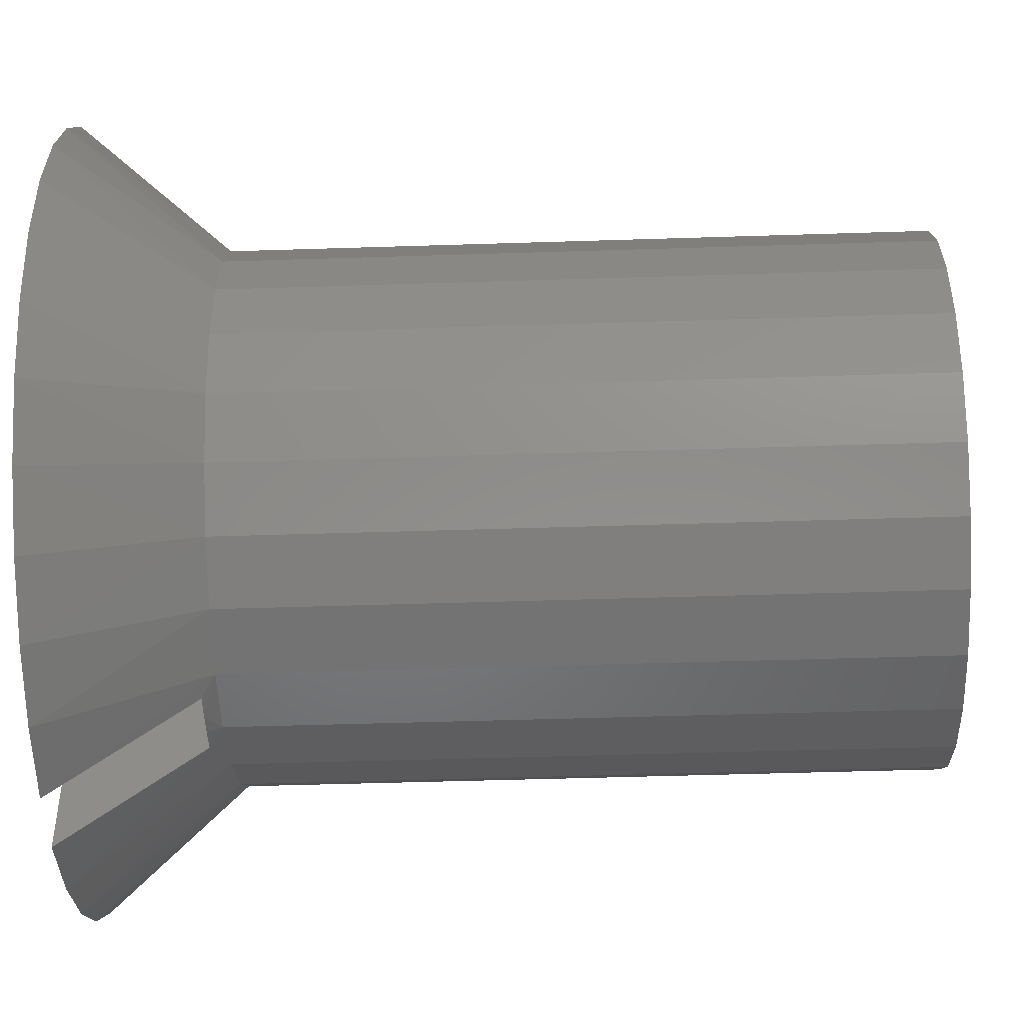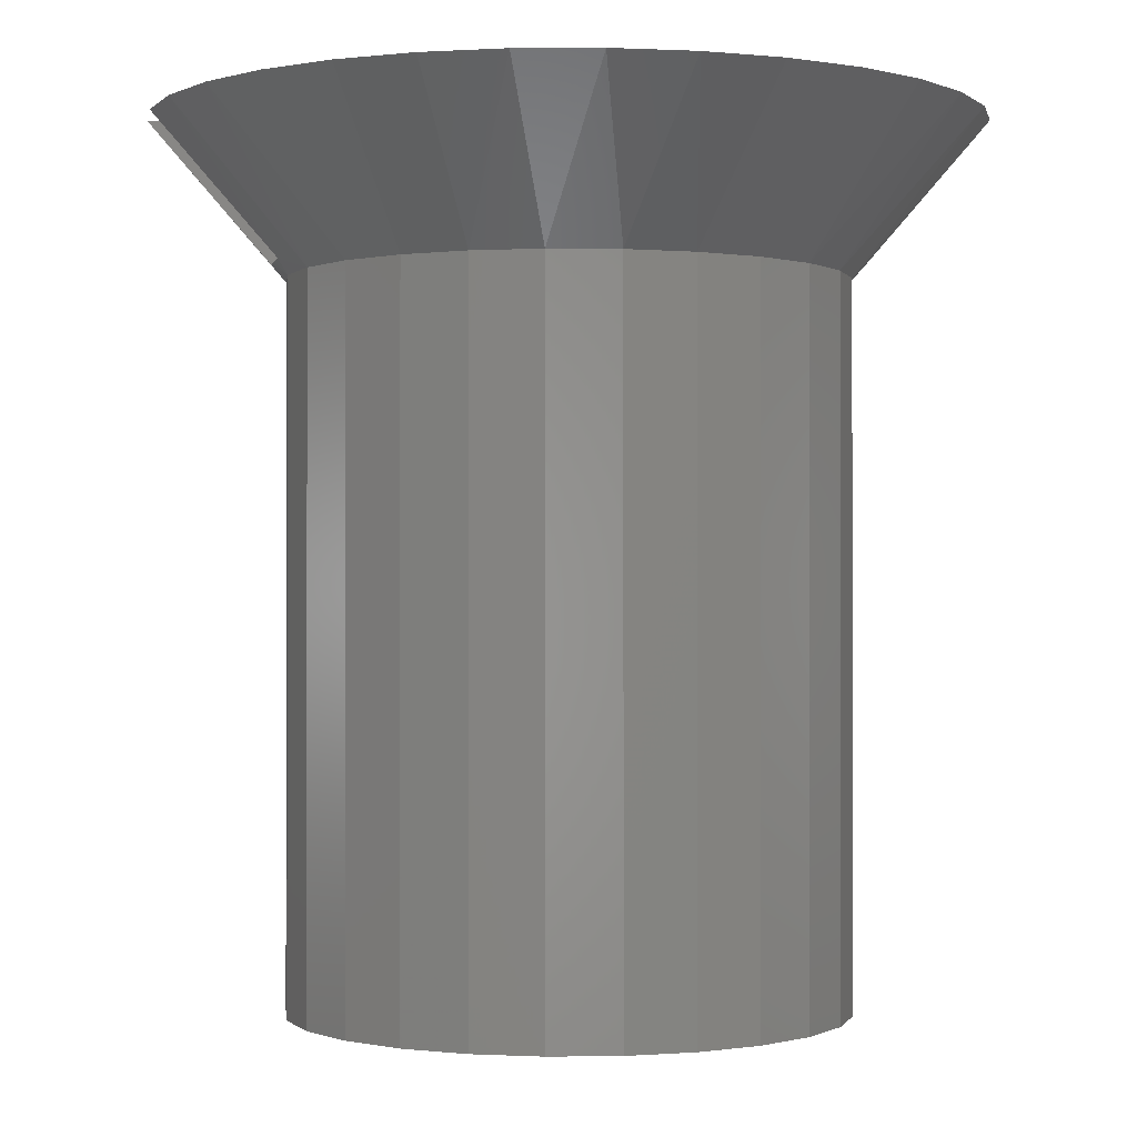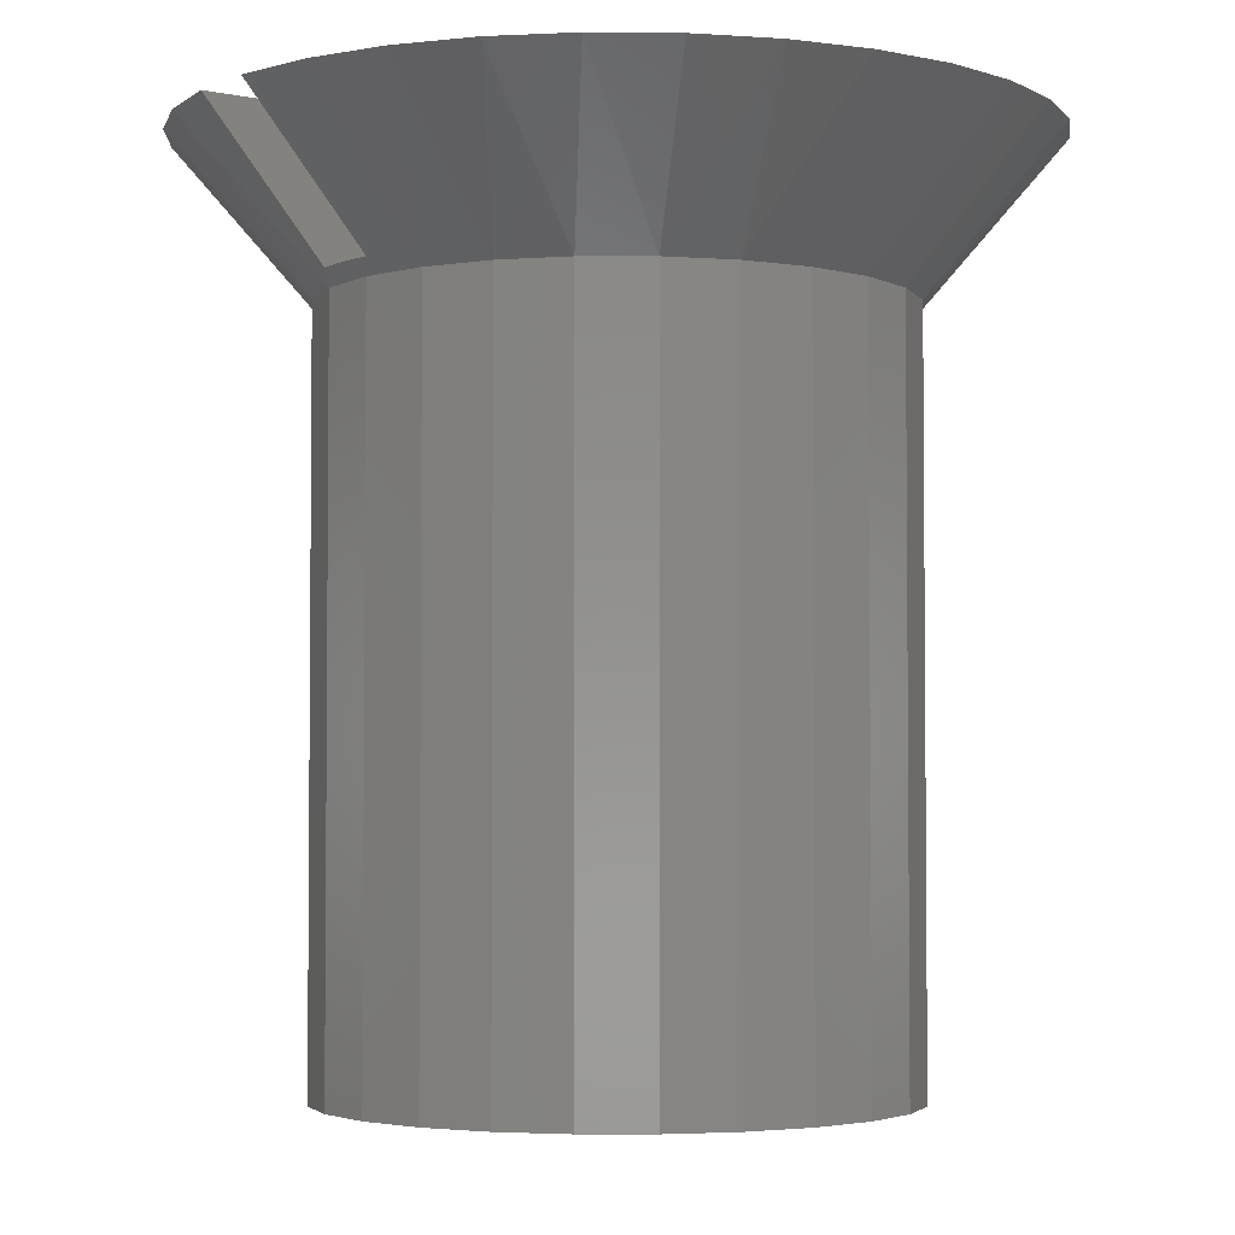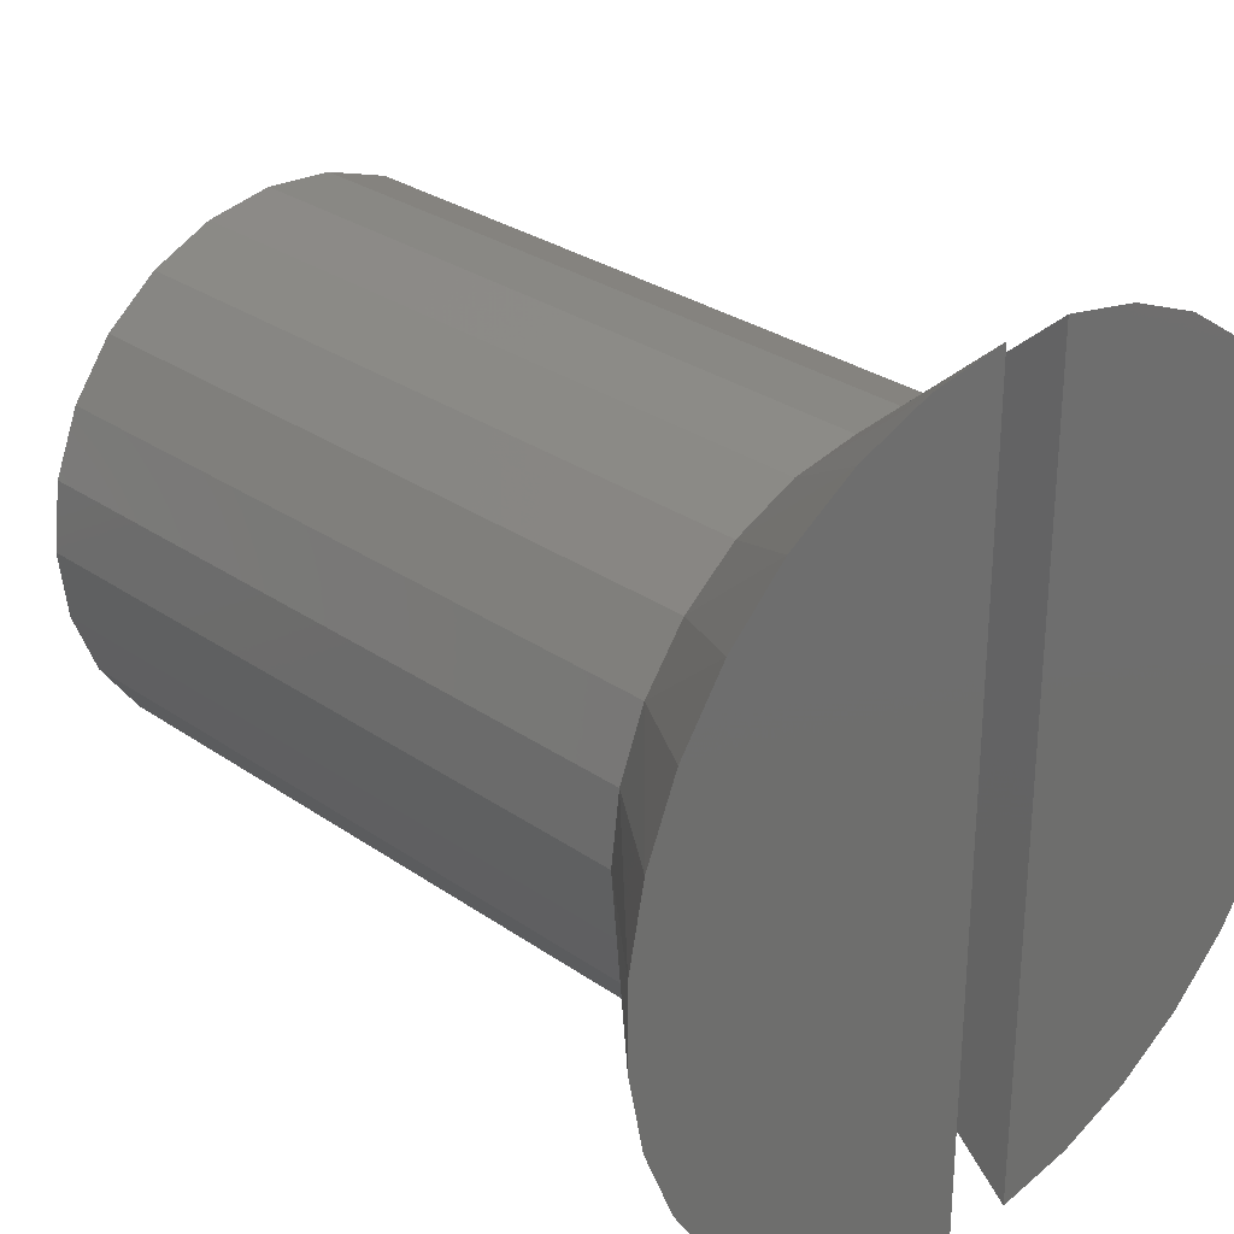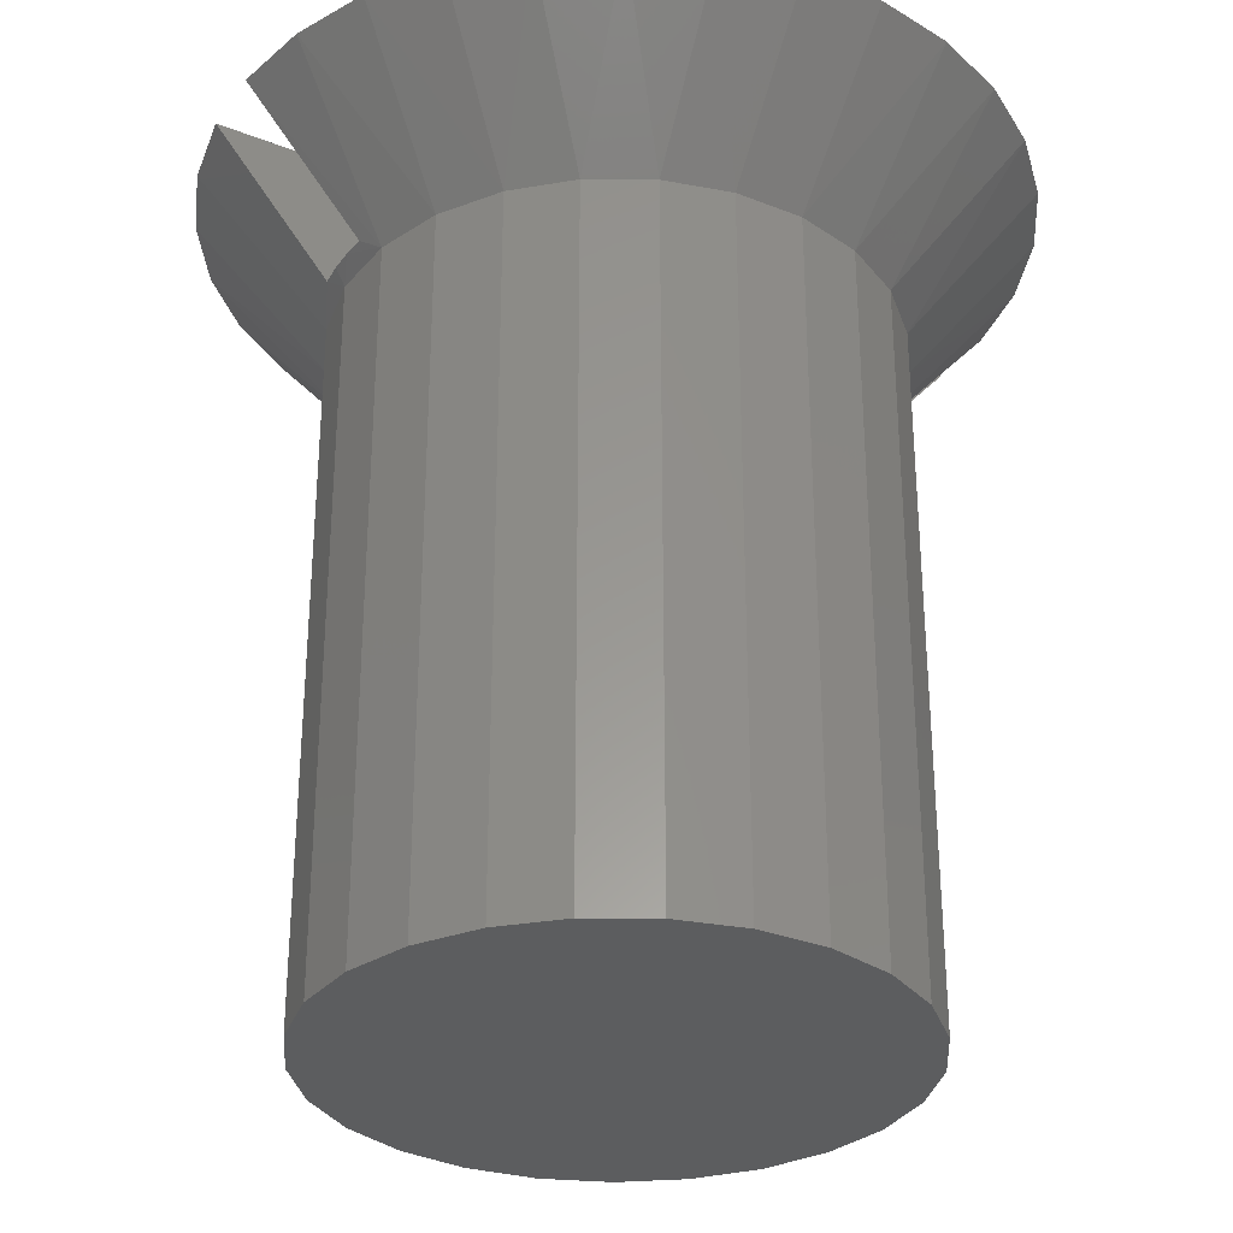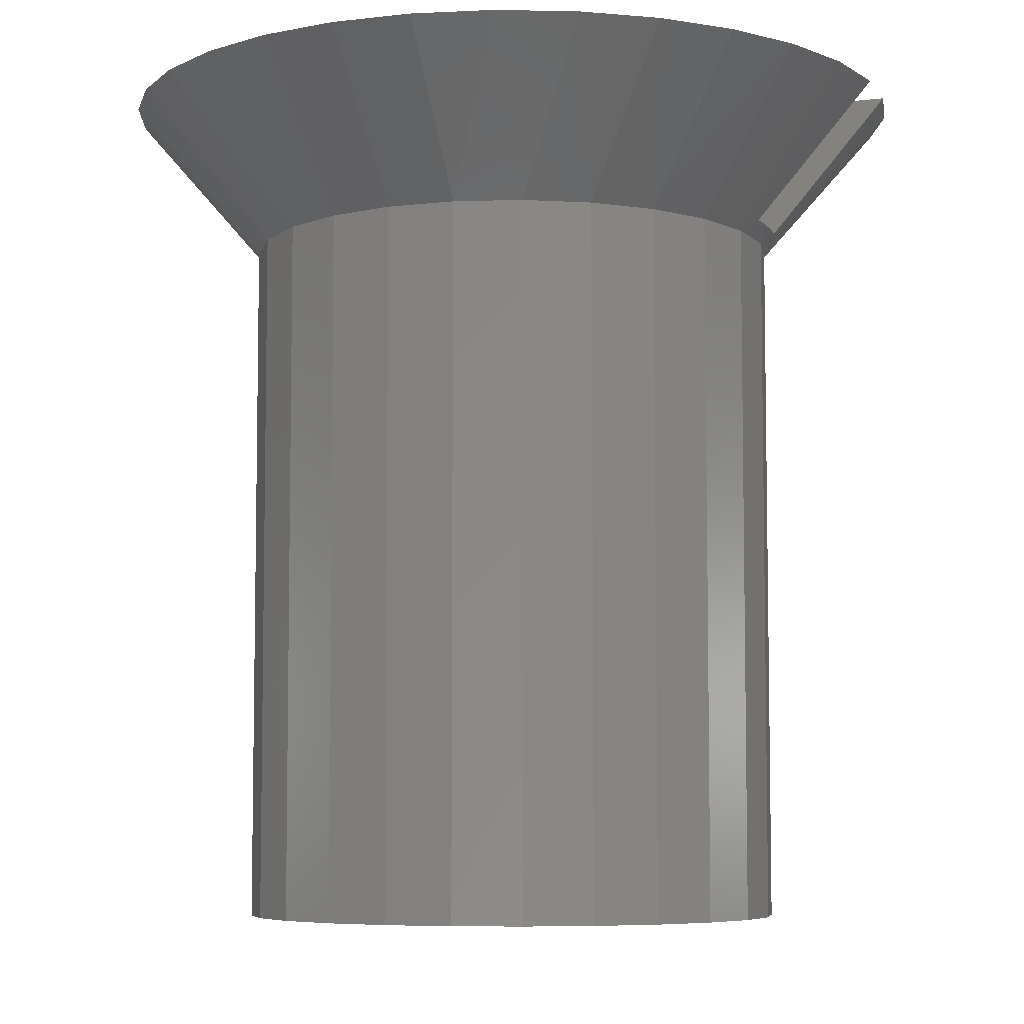
<metadata>
{"format":"stl","ext":"stl","renderer":"f3d","projection":"perspective","resolution":1024,"background":"white","views":[{"elev":-47.2,"azim":-87.9,"up":"+Z"},{"elev":-0.5,"azim":79.9,"up":"+Y"},{"elev":-3.3,"azim":54.1,"up":"+Y"},{"elev":28.9,"azim":136.0,"up":"+Z"},{"elev":-31.2,"azim":-119.4,"up":"+Y"},{"elev":-6.5,"azim":-70.6,"up":"+Y"}]}
</metadata>
<code>
# stl→obj: 98 verts, 192 faces
v 0.0025 0.0625 0.02946
v 0.0025 0.0625 -0.02946
v 0.0025 0.05966 0.02697
v 0.0025 0.05966 -0.02697
v 0.0025 0.05706 0.02471
v 0.0025 0.05706 -0.02471
v 0.0025 0.0525 0.02072
v 0.0025 0.0525 -0.02072
v -0.0025 0.0525 0.02072
v -0.0025 0.0525 -0.02072
v -0.0025 0.05706 0.02471
v -0.0025 0.05706 -0.02471
v -0.0025 0.05966 0.02697
v -0.0025 0.05966 -0.02697
v -0.0025 0.0625 0.02946
v -0.0025 0.0625 -0.02946
v 0.000835 0.0525 0.02085
v 0.000835 0.0525 -0.02085
v -0.000835 0.0525 0.02085
v -0.000835 0.0525 -0.02085
v 0.01937 0.0515 -0.004974
v 0.02942 0.0625 -0.002924
v 0.02 0.0515 0
v 0.02942 0.0625 0.002924
v 0.01937 0.0515 0.004974
v 0.02827 0.0625 0.008658
v 0.01753 0.0515 0.009635
v 0.02601 0.0625 0.01405
v 0.02273 0.0625 0.0189
v 0.02827 0.0625 -0.008658
v 0.01753 0.0515 -0.009635
v 0.02601 0.0625 -0.01405
v 0.02273 0.0625 -0.0189
v 0.01458 0.0515 -0.01369
v 0.01857 0.0625 -0.023
v 0.01072 0.0515 -0.01689
v 0.01368 0.0625 -0.02621
v 0.00618 0.0515 -0.01902
v 0.00825 0.0625 -0.02839
v 0.001256 0.0515 -0.01996
v -0.003748 0.0515 -0.01965
v -0.00825 0.0625 -0.02839
v -0.008516 0.0515 -0.0181
v -0.01368 0.0625 -0.02621
v -0.01275 0.0515 -0.01541
v -0.01857 0.0625 -0.023
v -0.02273 0.0625 -0.0189
v -0.01618 0.0515 -0.01176
v -0.02601 0.0625 -0.01405
v -0.0186 0.0515 -0.007362
v -0.02827 0.0625 -0.008658
v -0.01984 0.0515 -0.002507
v -0.02942 0.0625 -0.002924
v -0.01984 0.0515 0.002507
v -0.02942 0.0625 0.002924
v -0.02827 0.0625 0.008658
v -0.0186 0.0515 0.007362
v -0.02601 0.0625 0.01405
v -0.01618 0.0515 0.01176
v -0.02273 0.0625 0.0189
v -0.01275 0.0515 0.01541
v -0.01857 0.0625 0.023
v -0.01368 0.0625 0.02621
v -0.008516 0.0515 0.0181
v -0.00825 0.0625 0.02839
v -0.003748 0.0515 0.01965
v 0.001256 0.0515 0.01996
v 0.00618 0.0515 0.01902
v 0.00825 0.0625 0.02839
v 0.01368 0.0625 0.02621
v 0.01072 0.0515 0.01689
v 0.01857 0.0625 0.023
v 0.01458 0.0515 0.01369
v 0.02 0 0
v 0.01937 0 0.004974
v 0.01937 0 -0.004974
v 0.01753 0 -0.009635
v 0.01753 0 0.009635
v 0.01458 0 -0.01369
v 0.01458 0 0.01369
v 0.01072 0 -0.01689
v 0.01072 0 0.01689
v 0.00618 0 -0.01902
v 0.00618 0 0.01902
v 0.001256 0 -0.01996
v 0.001256 0 0.01996
v -0.003748 0 -0.01965
v -0.003748 0 0.01965
v -0.008516 0 -0.0181
v -0.008516 0 0.0181
v -0.01275 0 -0.01541
v -0.01275 0 0.01541
v -0.01618 0 -0.01176
v -0.01618 0 0.01176
v -0.0186 0 -0.007362
v -0.0186 0 0.007362
v -0.01984 0 -0.002507
v -0.01984 0 0.002507
f 1 2 3
f 3 2 4
f 3 4 5
f 5 4 6
f 5 6 7
f 7 6 8
f 9 10 11
f 11 10 12
f 11 12 13
f 13 12 14
f 13 14 15
f 15 14 16
f 7 8 17
f 17 8 18
f 17 18 19
f 19 18 20
f 19 20 9
f 9 20 10
f 21 22 23
f 23 22 24
f 23 24 25
f 25 24 26
f 25 26 27
f 27 26 28
f 27 28 29
f 22 21 30
f 30 21 31
f 30 31 32
f 32 31 33
f 33 31 34
f 33 34 35
f 35 34 36
f 35 36 37
f 37 36 38
f 37 38 39
f 39 38 8
f 39 8 2
f 2 8 6
f 2 6 4
f 38 40 8
f 8 40 18
f 18 40 20
f 20 40 41
f 20 41 10
f 10 41 16
f 10 16 12
f 12 16 14
f 16 41 42
f 42 41 43
f 42 43 44
f 44 43 45
f 44 45 46
f 46 45 47
f 47 45 48
f 47 48 49
f 49 48 50
f 49 50 51
f 51 50 52
f 51 52 53
f 53 52 54
f 53 54 55
f 55 54 56
f 56 54 57
f 56 57 58
f 58 57 59
f 58 59 60
f 60 59 61
f 60 61 62
f 62 61 63
f 63 61 64
f 63 64 65
f 65 64 66
f 65 66 15
f 15 66 9
f 15 9 11
f 9 66 19
f 19 66 67
f 19 67 17
f 17 67 7
f 7 67 68
f 7 68 69
f 69 68 70
f 70 68 71
f 70 71 72
f 72 71 73
f 72 73 29
f 29 73 27
f 3 5 1
f 1 5 7
f 1 7 69
f 11 13 15
f 15 16 65
f 65 16 42
f 65 42 63
f 63 42 44
f 63 44 62
f 62 44 46
f 62 46 60
f 60 46 47
f 60 47 58
f 58 47 49
f 58 49 56
f 56 49 51
f 56 51 55
f 55 51 53
f 74 75 76
f 76 75 77
f 77 75 78
f 77 78 79
f 79 78 80
f 79 80 81
f 81 80 82
f 81 82 83
f 83 82 84
f 83 84 85
f 85 84 86
f 85 86 87
f 87 86 88
f 87 88 89
f 89 88 90
f 89 90 91
f 91 90 92
f 91 92 93
f 93 92 94
f 93 94 95
f 95 94 96
f 95 96 97
f 97 96 98
f 2 1 39
f 39 1 69
f 39 69 37
f 37 69 70
f 37 70 35
f 35 70 72
f 35 72 33
f 33 72 29
f 33 29 32
f 32 29 28
f 32 28 30
f 30 28 26
f 30 26 22
f 22 26 24
f 25 74 23
f 23 74 76
f 23 76 21
f 21 76 77
f 21 77 31
f 31 77 79
f 31 79 34
f 34 79 81
f 34 81 36
f 36 81 83
f 36 83 38
f 38 83 85
f 38 85 40
f 40 85 87
f 40 87 41
f 41 87 89
f 41 89 43
f 43 89 91
f 43 91 45
f 45 91 93
f 45 93 48
f 48 93 95
f 48 95 50
f 50 95 97
f 50 97 52
f 52 97 98
f 52 98 54
f 54 98 96
f 54 96 57
f 57 96 94
f 57 94 59
f 59 94 92
f 59 92 61
f 61 92 90
f 61 90 64
f 64 90 88
f 64 88 66
f 66 88 86
f 66 86 67
f 67 86 84
f 67 84 68
f 68 84 82
f 68 82 71
f 71 82 80
f 71 80 73
f 73 80 78
f 73 78 27
f 27 78 75
f 27 75 25
f 25 75 74

</code>
